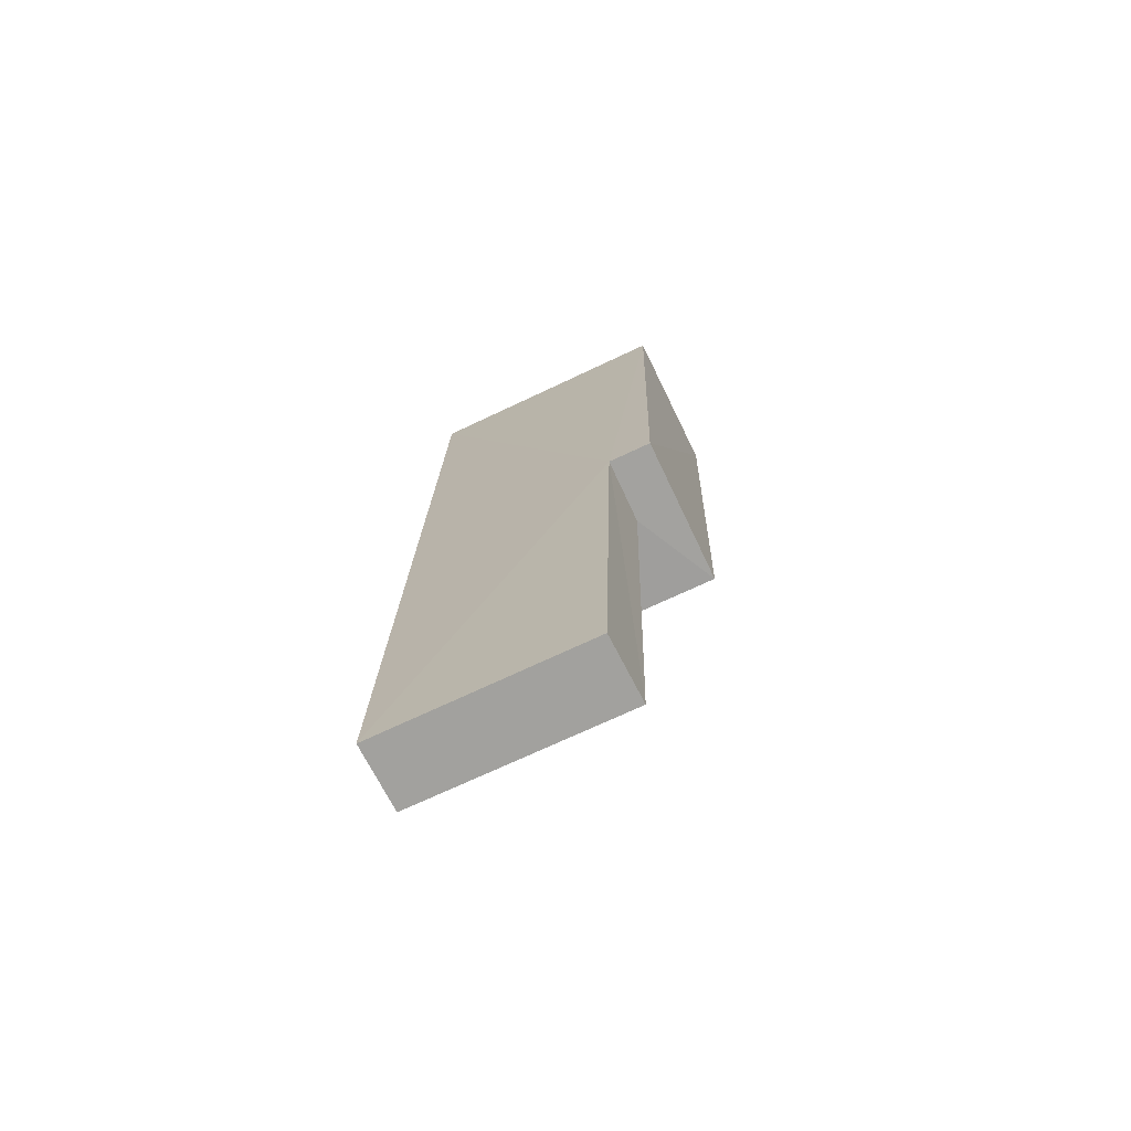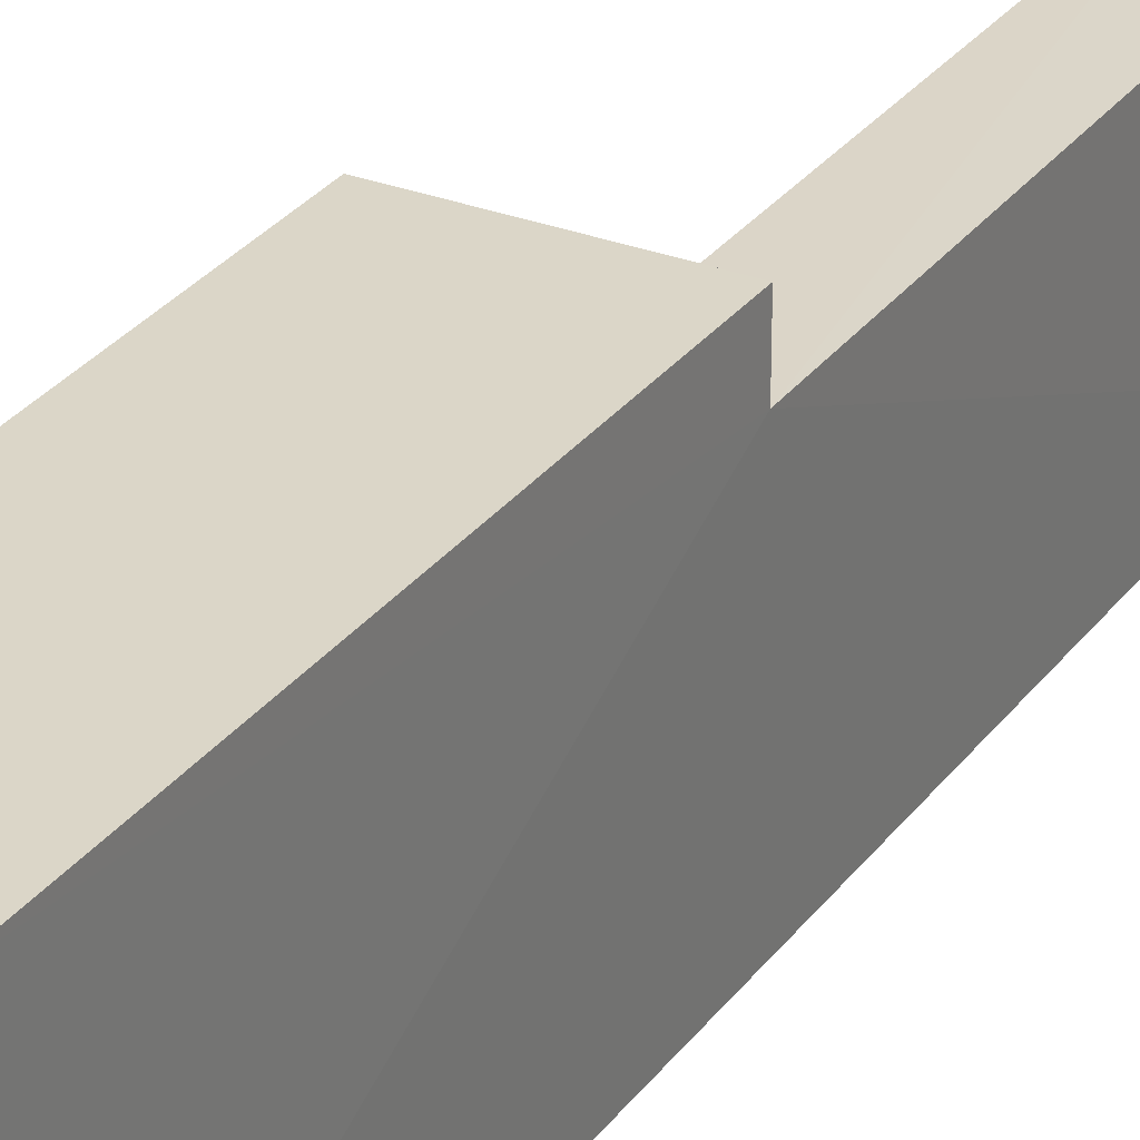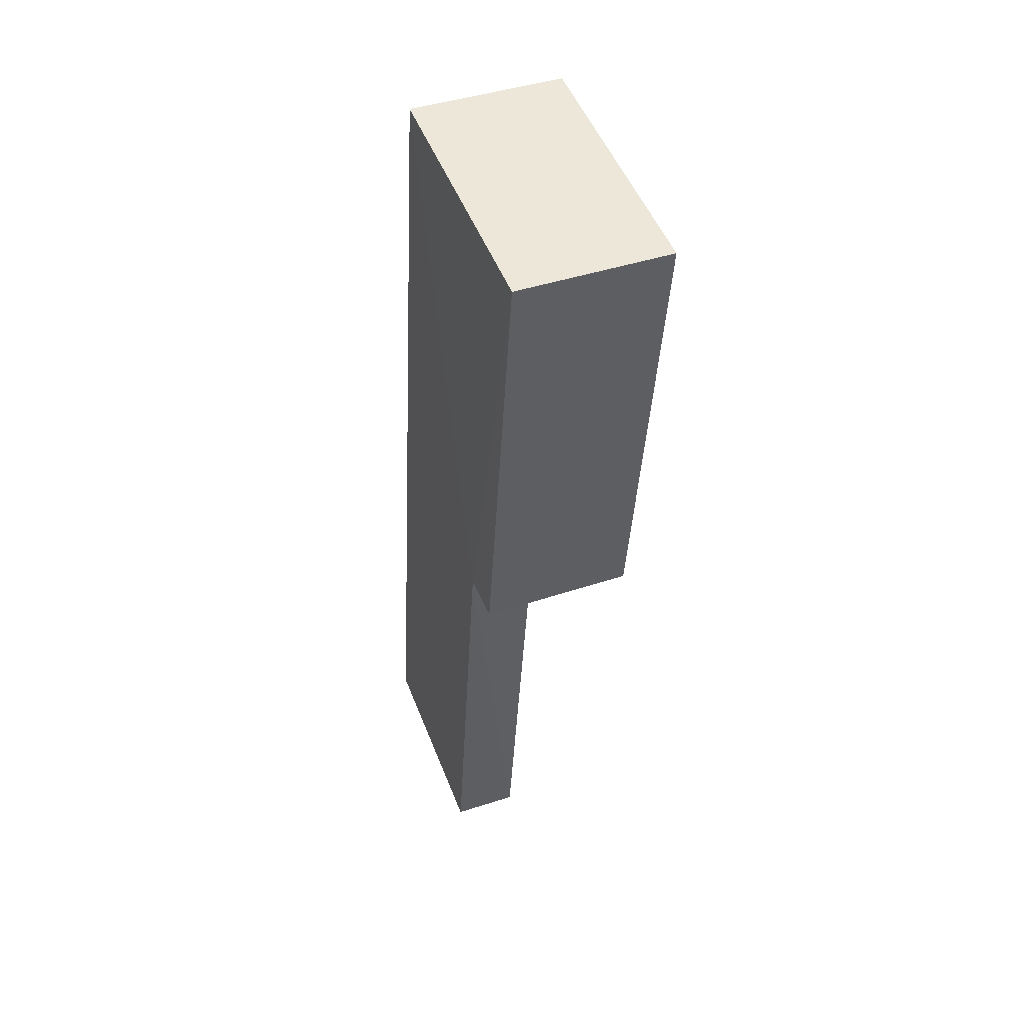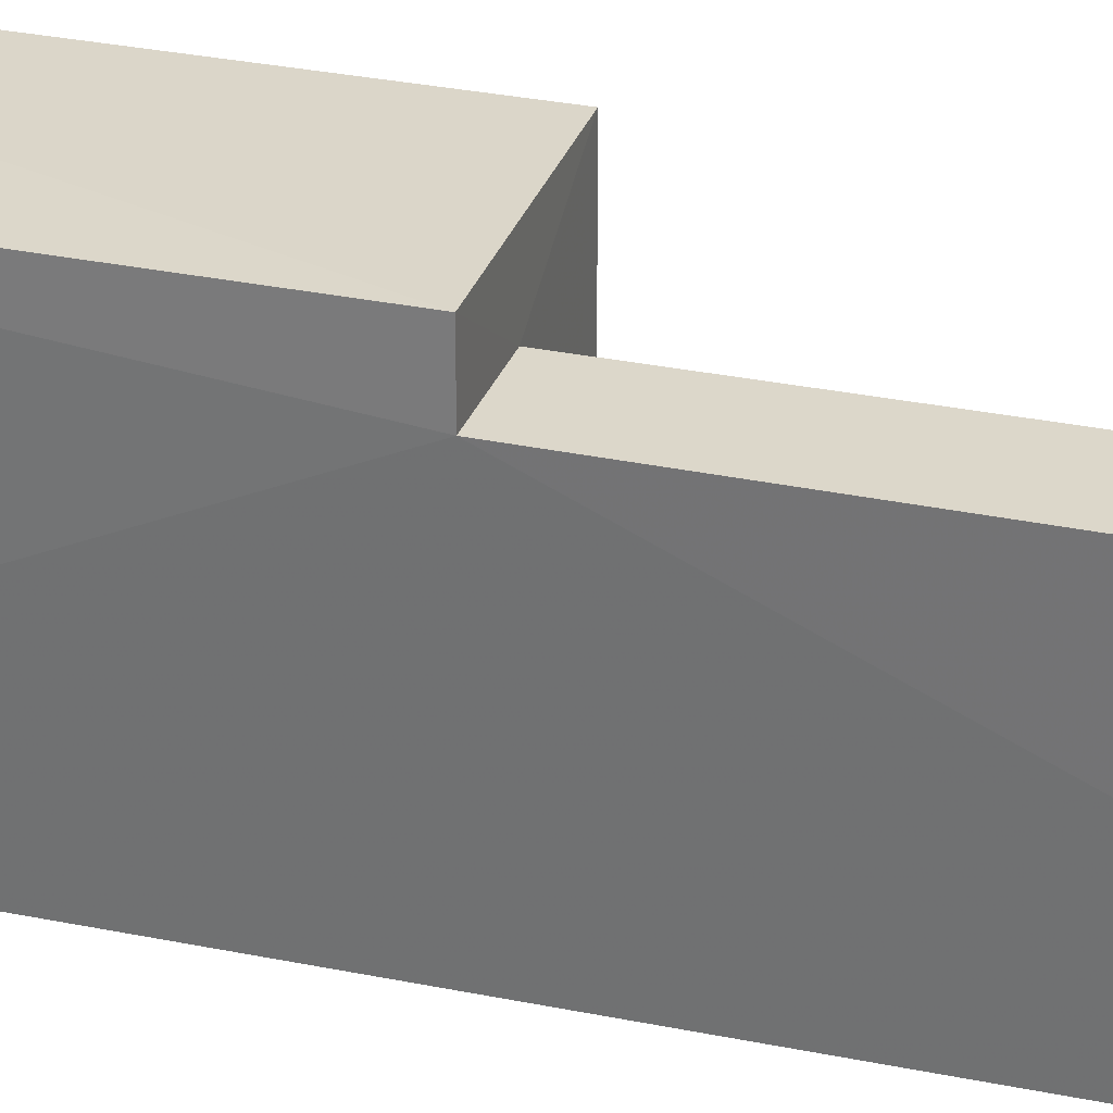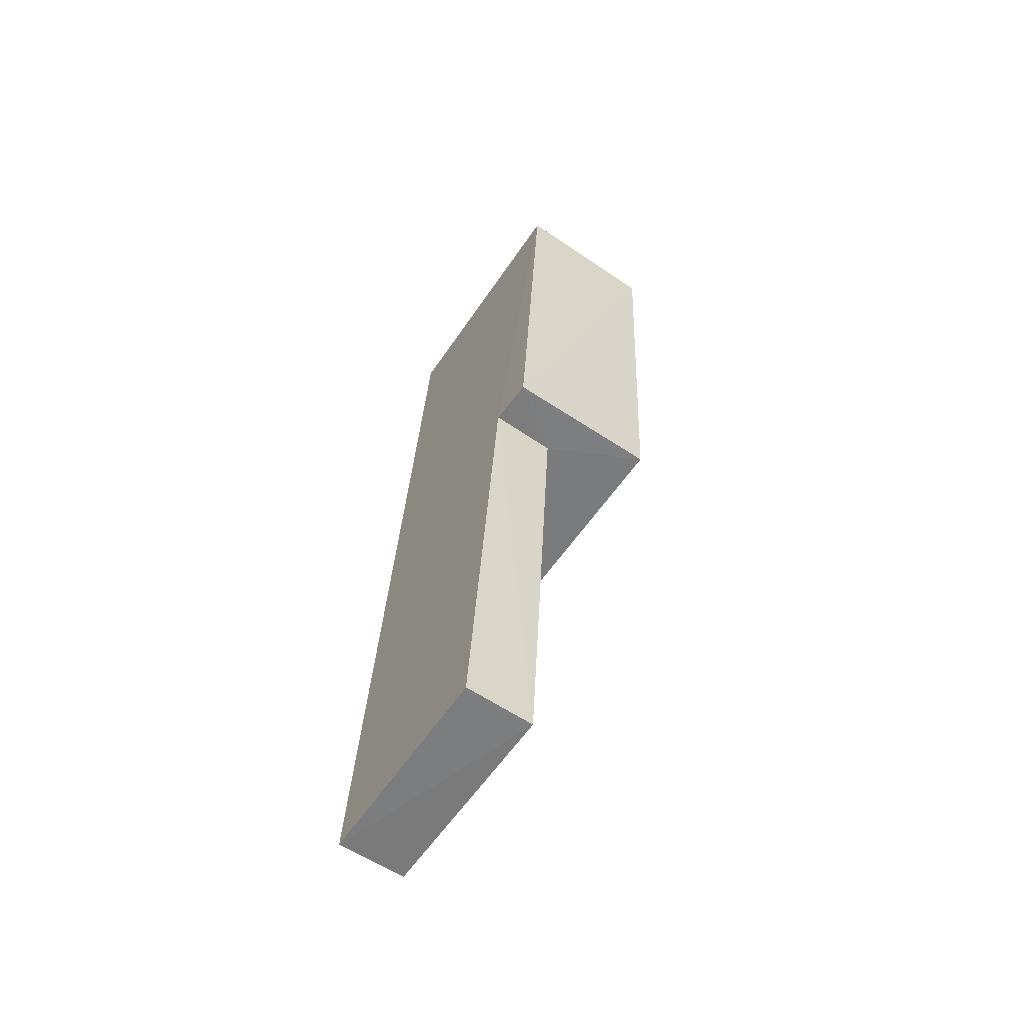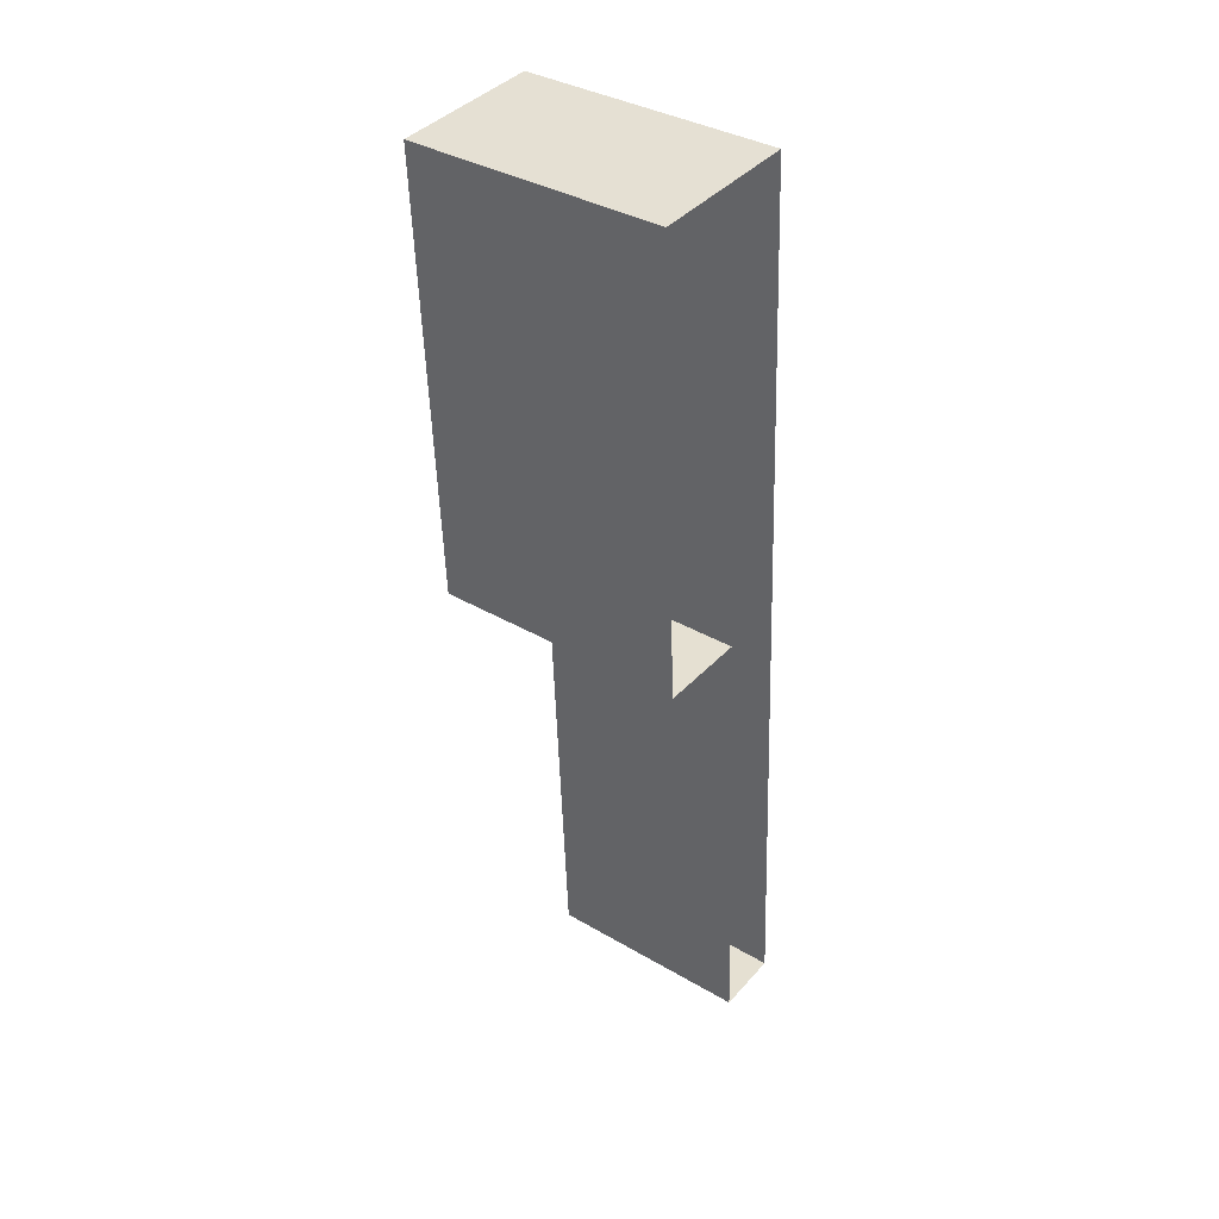
<metadata>
{"format":"obj","ext":"obj","renderer":"f3d","projection":"perspective","resolution":1024,"background":"white","views":[{"elev":-68.8,"azim":-64.2,"up":"+Y"},{"elev":29.8,"azim":-153.4,"up":"+Z"},{"elev":51.5,"azim":-21.3,"up":"+Y"},{"elev":30.3,"azim":-76.1,"up":"+Z"},{"elev":-57.3,"azim":-33.6,"up":"+Y"},{"elev":36.4,"azim":127.3,"up":"+Y"}]}
</metadata>
<code>
v -3.726e+05 -1.052e+05 24.66
v -3.726e+05 -1.052e+05 24.66
v -3.726e+05 -1.051e+05 24.66
v -3.726e+05 -1.051e+05 24.66
v -3.726e+05 -1.052e+05 24.66
v -3.726e+05 -1.052e+05 24.66
v -3.726e+05 -1.052e+05 27.29
v -3.726e+05 -1.052e+05 27.29
v -3.726e+05 -1.052e+05 27.29
v -3.726e+05 -1.052e+05 27.29
v -3.726e+05 -1.051e+05 27.83
v -3.726e+05 -1.052e+05 27.84
v -3.726e+05 -1.052e+05 27.84
v -3.726e+05 -1.051e+05 27.83
f 1 2 3
f 3 2 4
f 4 2 5
f 2 6 5
f 7 8 9
f 10 7 9
f 11 12 13
f 11 14 12
f 5 7 4
f 4 7 14
f 5 8 7
f 14 7 12
f 2 1 10
f 1 13 10
f 10 12 7
f 10 13 12
f 9 5 6
f 9 8 5
f 2 9 6
f 2 10 9
f 11 3 4
f 14 11 4
f 13 1 3
f 11 13 3

</code>
